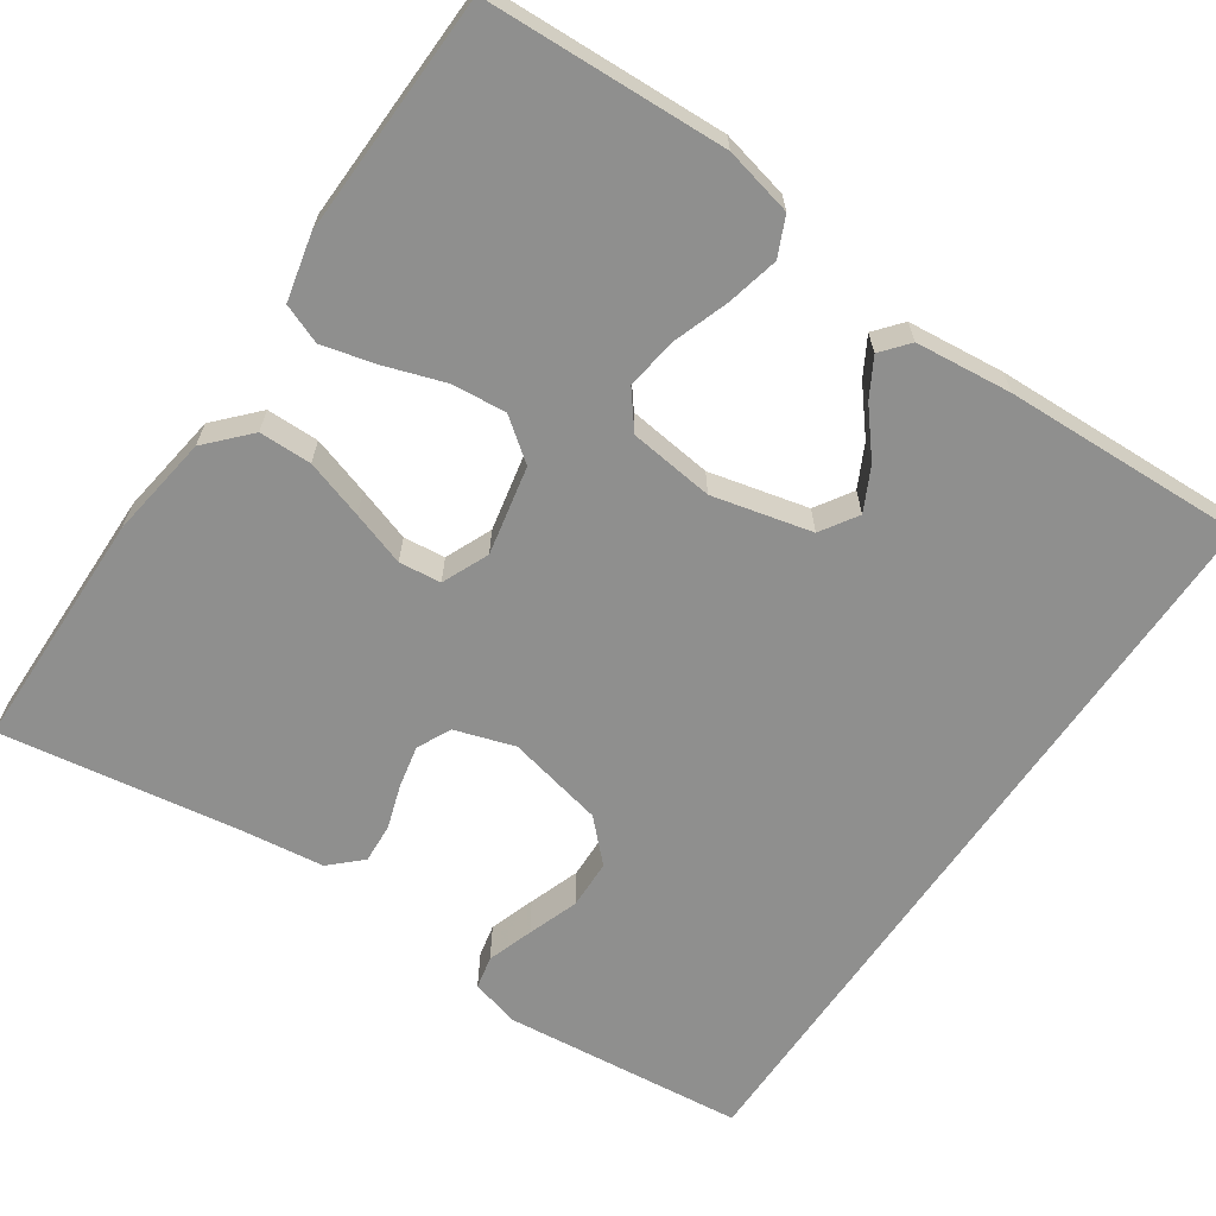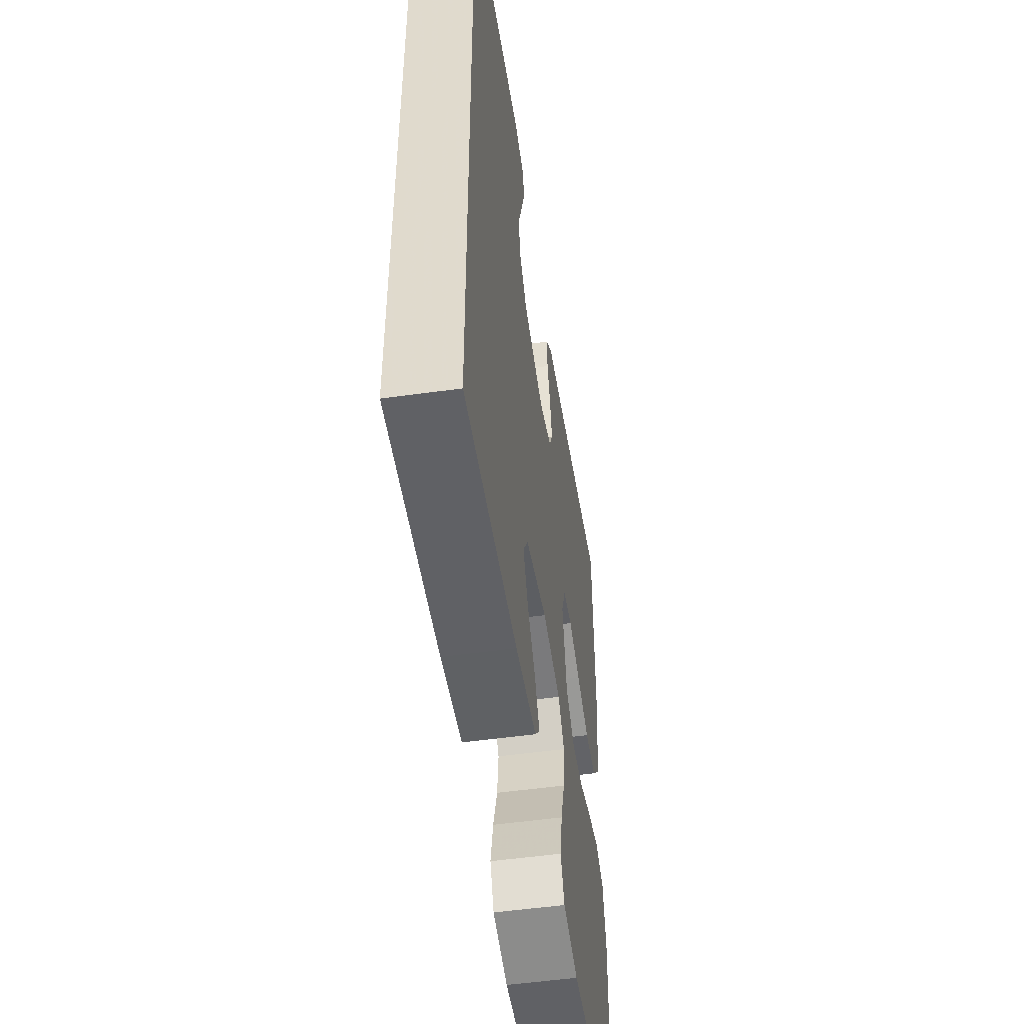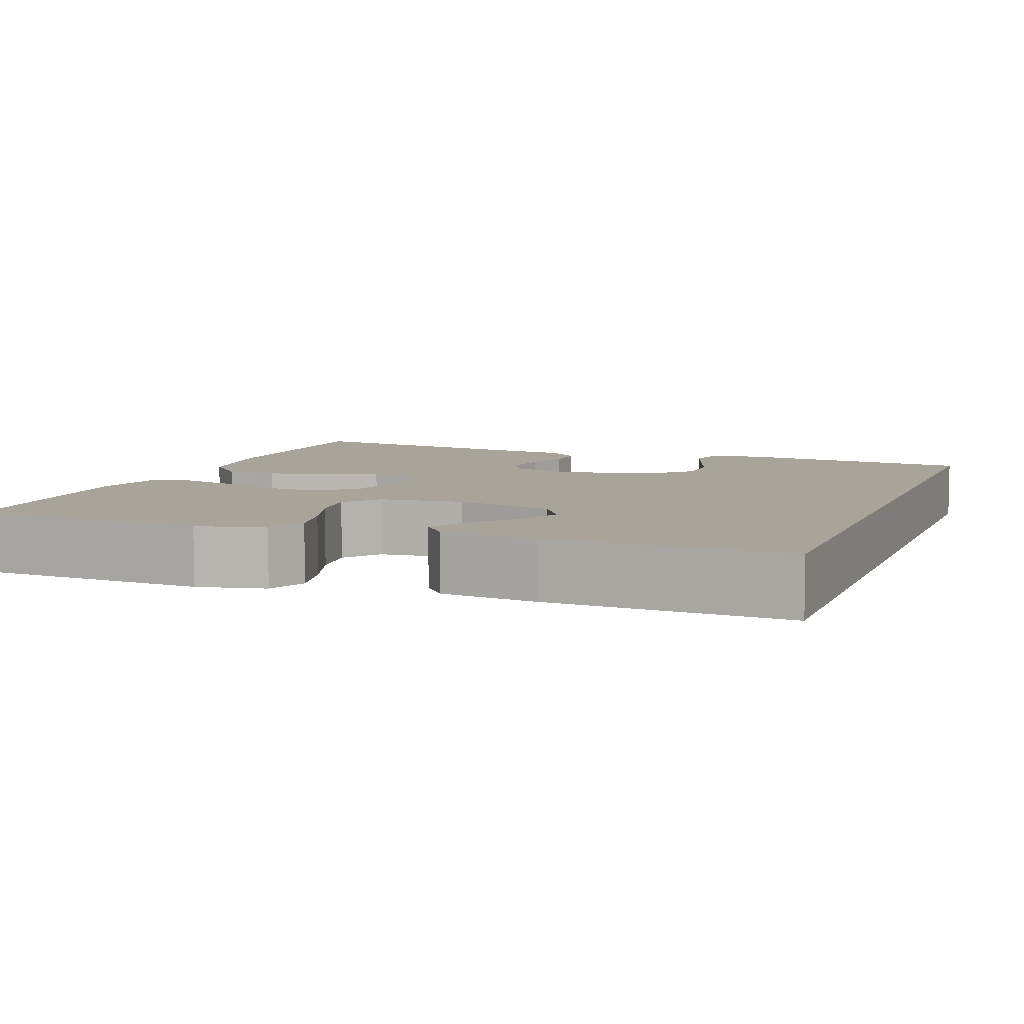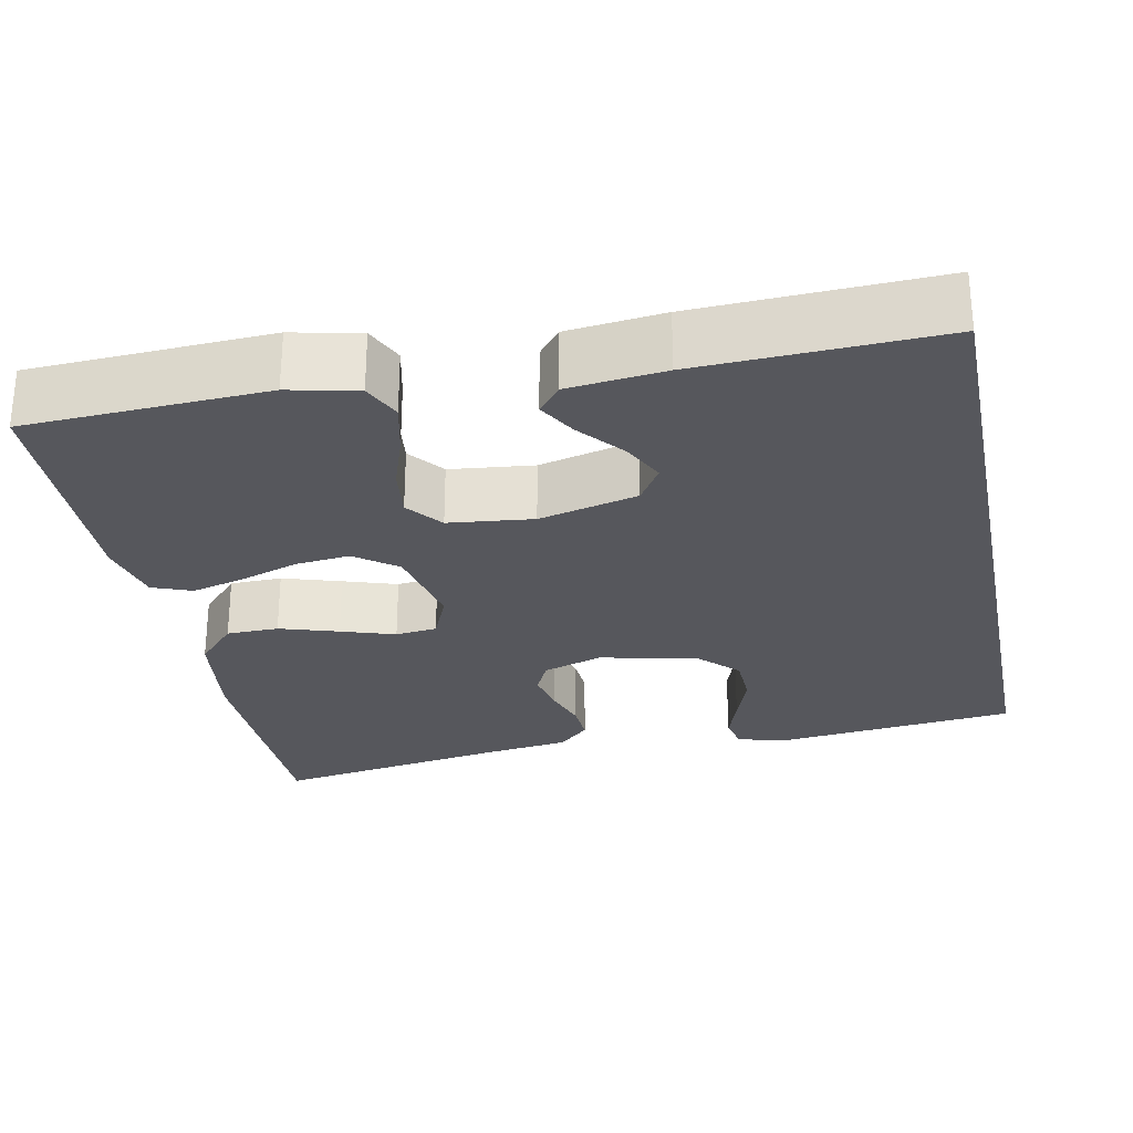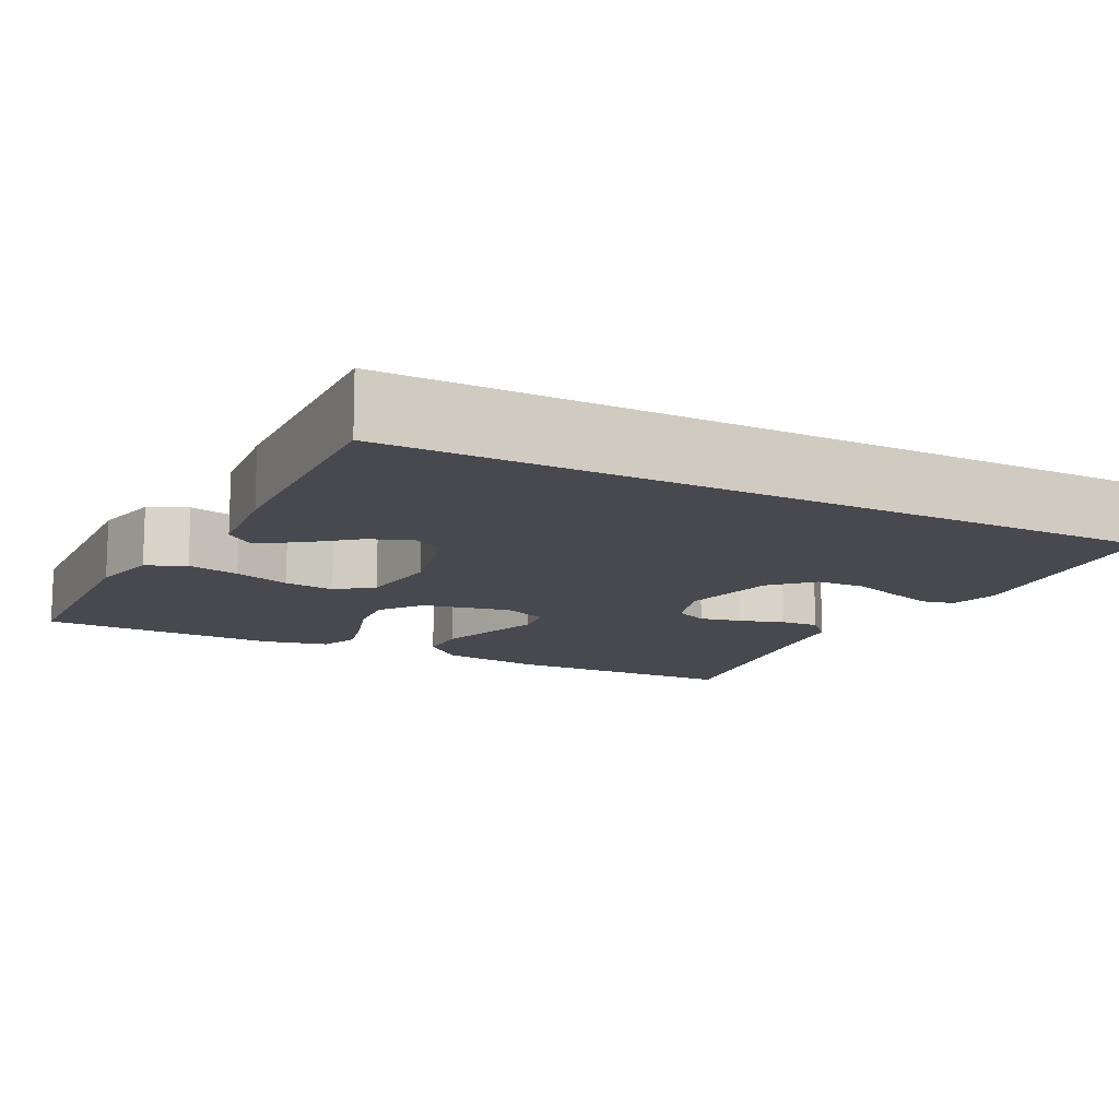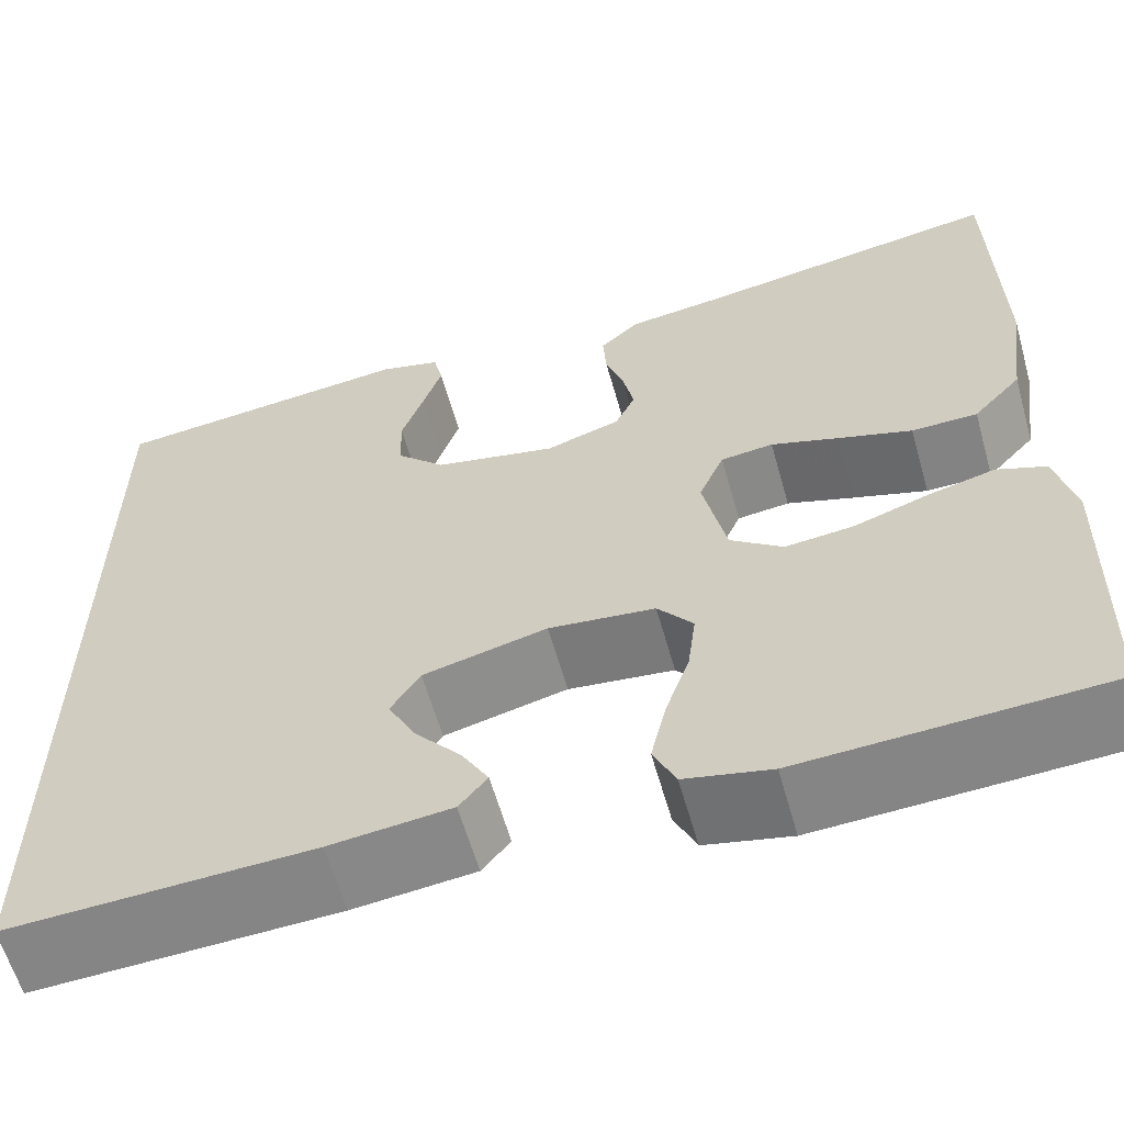
<metadata>
{"format":"obj","ext":"obj","renderer":"f3d","projection":"perspective","resolution":1024,"background":"white","views":[{"elev":-65.3,"azim":145.6,"up":"+Y"},{"elev":-51.9,"azim":-81.4,"up":"+Z"},{"elev":7.2,"azim":-159.3,"up":"+Y"},{"elev":-27.5,"azim":-168.5,"up":"+Y"},{"elev":-12.6,"azim":-117.3,"up":"+Y"},{"elev":-60.8,"azim":15.8,"up":"+Z"}]}
</metadata>
<code>
v 0.5 0.07 -0.5
v 0.2 0.07 -0.514
v 0.115 0.07 -0.495
v 0.093 0.07 -0.447
v 0.108 0.07 -0.382
v 0.132 0.07 -0.312
v 0.14 0.07 -0.249
v 0.105 0.07 -0.205
v 0 0.07 -0.193
v -0.123 0.07 -0.223
v -0.152 0.07 -0.269
v -0.125 0.07 -0.322
v -0.079 0.07 -0.377
v -0.052 0.07 -0.424
v -0.08 0.07 -0.458
v -0.2 0.07 -0.471
v -0.5 0.07 -0.483
v -0.5 0.07 0.461
v -0.2 0.07 0.493
v -0.139 0.07 0.477
v -0.13 0.07 0.436
v -0.149 0.07 0.379
v -0.171 0.07 0.316
v -0.169 0.07 0.255
v -0.121 0.07 0.207
v 0 0.07 0.181
v 0.074 0.07 0.205
v 0.094 0.07 0.247
v 0.083 0.07 0.299
v 0.065 0.07 0.354
v 0.062 0.07 0.403
v 0.1 0.07 0.439
v 0.2 0.07 0.452
v 0.5 0.07 0.5
v 0.505 0.07 0.2
v 0.487 0.07 0.072
v 0.439 0.07 0.02
v 0.374 0.07 0.019
v 0.301 0.07 0.042
v 0.234 0.07 0.064
v 0.182 0.07 0.058
v 0.157 0.07 0
v 0.18 0.07 -0.11
v 0.232 0.07 -0.149
v 0.3 0.07 -0.142
v 0.374 0.07 -0.117
v 0.44 0.07 -0.1
v 0.489 0.07 -0.119
v 0.508 0.07 -0.2
v 0.5 0 -0.5
v 0.2 0 -0.514
v 0.115 0 -0.495
v 0.093 0 -0.447
v 0.108 0 -0.382
v 0.132 0 -0.312
v 0.14 0 -0.249
v 0.105 0 -0.205
v 0 0 -0.193
v -0.123 0 -0.223
v -0.152 0 -0.269
v -0.125 0 -0.322
v -0.079 0 -0.377
v -0.052 0 -0.424
v -0.08 0 -0.458
v -0.2 0 -0.471
v -0.5 0 -0.483
v -0.5 0 0.461
v -0.2 0 0.493
v -0.139 0 0.477
v -0.13 0 0.436
v -0.149 0 0.379
v -0.171 0 0.316
v -0.169 0 0.255
v -0.121 0 0.207
v 0 0 0.181
v 0.074 0 0.205
v 0.094 0 0.247
v 0.083 0 0.299
v 0.065 0 0.354
v 0.062 0 0.403
v 0.1 0 0.439
v 0.2 0 0.452
v 0.5 0 0.5
v 0.505 0 0.2
v 0.487 0 0.072
v 0.439 0 0.02
v 0.374 0 0.019
v 0.301 0 0.042
v 0.234 0 0.064
v 0.182 0 0.058
v 0.157 0 0
v 0.18 0 -0.11
v 0.232 0 -0.149
v 0.3 0 -0.142
v 0.374 0 -0.117
v 0.44 0 -0.1
v 0.489 0 -0.119
v 0.508 0 -0.2
f 4 5 6
f 3 4 6
f 2 3 6
f 1 2 6
f 49 1 6
f 48 49 6
f 47 48 6
f 46 47 6
f 45 46 6
f 44 45 6 7
f 43 44 7 8
f 42 43 8 9
f 41 42 9 10
f 38 39 40
f 37 38 40
f 36 37 40
f 35 36 40
f 34 35 40
f 33 34 40
f 33 40 41
f 32 33 41
f 31 32 41
f 30 31 41
f 29 30 41
f 28 29 41
f 27 28 41 10
f 21 22 23
f 20 21 23
f 19 20 23
f 18 19 23
f 17 18 23
f 17 23 24
f 15 16 17
f 14 15 17
f 13 14 17
f 12 13 17
f 11 12 17
f 10 11 17
f 27 10 17
f 26 27 17
f 25 26 17
f 17 24 25
f 55 54 53
f 55 53 52
f 55 52 51
f 55 51 50
f 55 50 98
f 55 98 97
f 55 97 96
f 55 96 95
f 55 95 94
f 56 55 94 93
f 57 56 93 92
f 58 57 92 91
f 59 58 91 90
f 89 88 87
f 89 87 86
f 89 86 85
f 89 85 84
f 89 84 83
f 89 83 82
f 90 89 82
f 90 82 81
f 90 81 80
f 90 80 79
f 90 79 78
f 90 78 77
f 59 90 77 76
f 72 71 70
f 72 70 69
f 72 69 68
f 72 68 67
f 72 67 66
f 73 72 66
f 66 65 64
f 66 64 63
f 66 63 62
f 66 62 61
f 66 61 60
f 66 60 59
f 66 59 76
f 66 76 75
f 66 75 74
f 74 73 66
f 1 50 51 2
f 2 51 52 3
f 3 52 53 4
f 4 53 54 5
f 5 54 55 6
f 6 55 56 7
f 7 56 57 8
f 8 57 58 9
f 9 58 59 10
f 10 59 60 11
f 11 60 61 12
f 12 61 62 13
f 13 62 63 14
f 14 63 64 15
f 15 64 65 16
f 16 65 66 17
f 17 66 67 18
f 18 67 68 19
f 19 68 69 20
f 20 69 70 21
f 21 70 71 22
f 22 71 72 23
f 23 72 73 24
f 24 73 74 25
f 25 74 75 26
f 26 75 76 27
f 27 76 77 28
f 28 77 78 29
f 29 78 79 30
f 30 79 80 31
f 31 80 81 32
f 32 81 82 33
f 33 82 83 34
f 34 83 84 35
f 35 84 85 36
f 36 85 86 37
f 37 86 87 38
f 38 87 88 39
f 39 88 89 40
f 40 89 90 41
f 41 90 91 42
f 42 91 92 43
f 43 92 93 44
f 44 93 94 45
f 45 94 95 46
f 46 95 96 47
f 47 96 97 48
f 48 97 98 49
f 49 98 50 1

</code>
